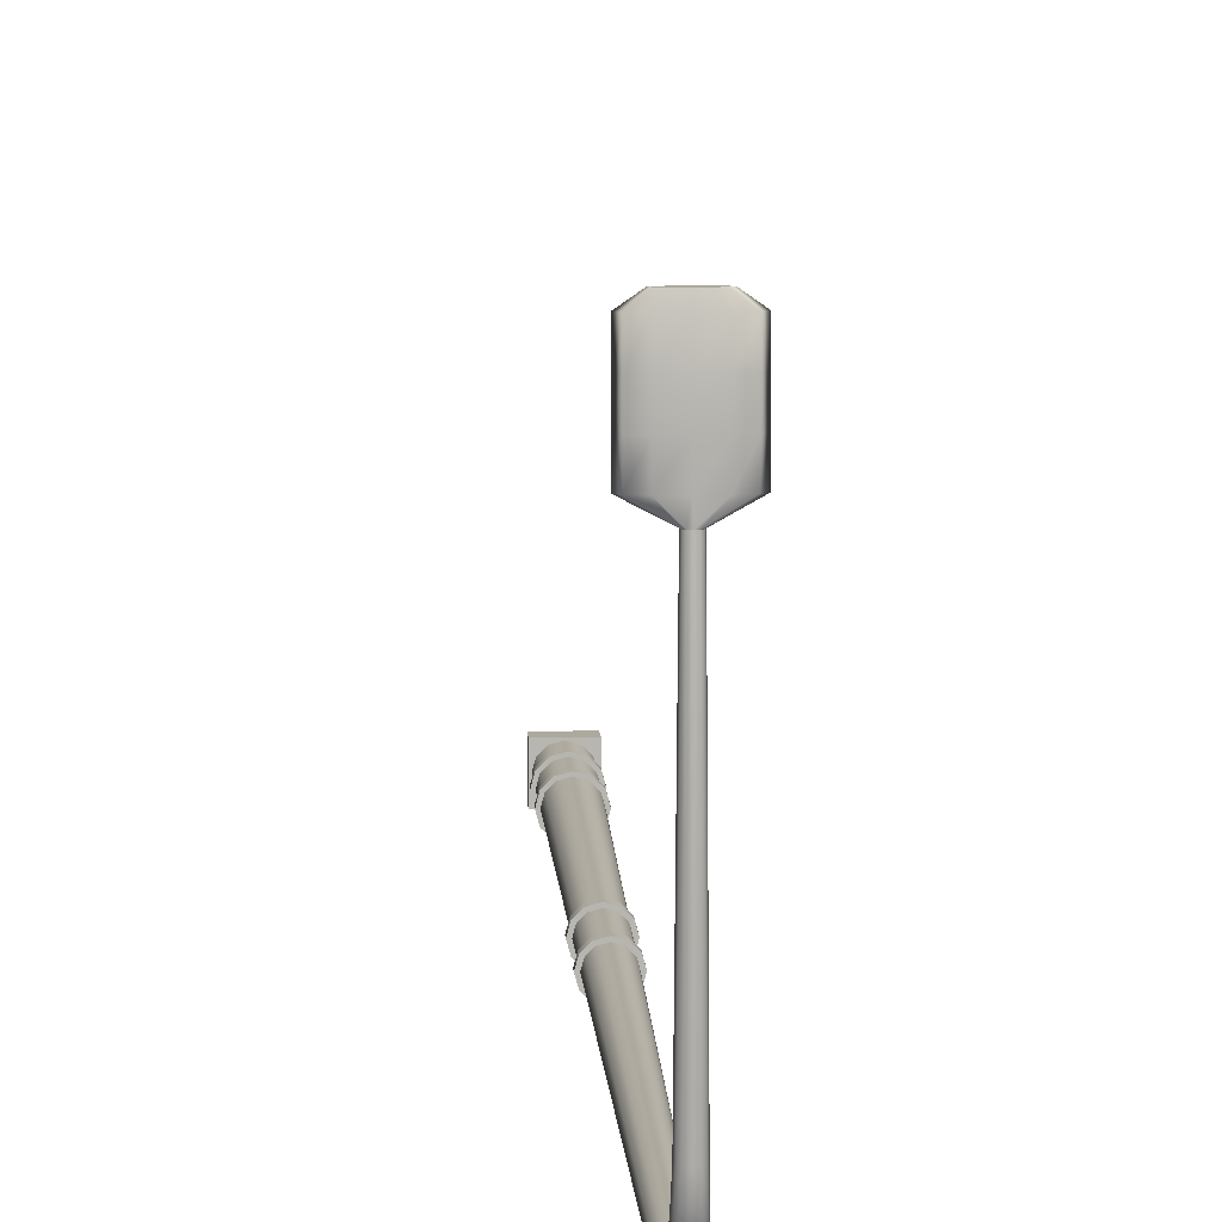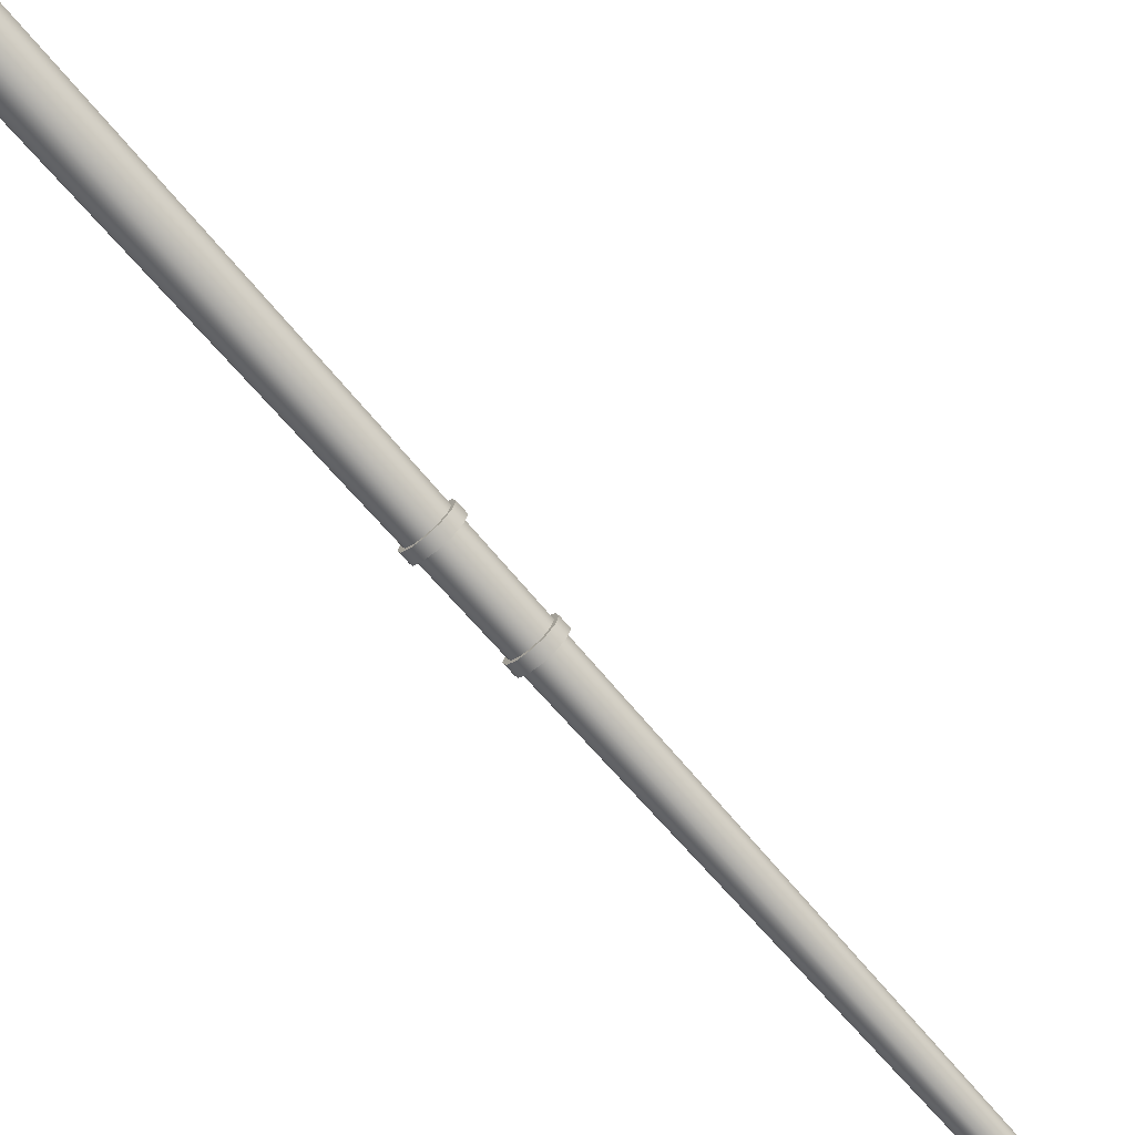
<metadata>
{"format":"obj","ext":"obj","renderer":"f3d","projection":"perspective","resolution":1024,"background":"white","views":[{"elev":8.8,"azim":177.0,"up":"+Z"},{"elev":-73.2,"azim":41.1,"up":"+Z"}]}
</metadata>
<code>
v  436.2 1.666 -25.05
v  436.3 1.666 -25.31
v  436.3 0.5577 -25.32
v  436.2 0.5577 -25.05
v  436.5 1.666 -25.5
v  436.5 0.5577 -25.51
v  436.7 1.666 -25.57
v  436.7 0.5577 -25.58
v  437 1.666 -25.5
v  437 0.5577 -25.51
v  437.2 1.666 -25.31
v  437.2 0.5577 -25.32
v  437.2 1.666 -25.05
v  437.3 0.5577 -25.05
v  437.2 1.666 -24.79
v  437.2 0.5577 -24.79
v  437 1.666 -24.61
v  437 0.5577 -24.6
v  436.7 1.666 -24.54
v  436.7 0.5577 -24.53
v  436.5 1.666 -24.61
v  436.5 0.5577 -24.6
v  436.3 1.666 -24.79
v  436.3 0.5577 -24.79
v  436.5 28.2 -25.02
v  436.5 28.26 -25.14
v  436.5 27.74 -25.19
v  436.5 27.69 -25.05
v  436.6 28.3 -25.23
v  436.6 27.78 -25.28
v  436.7 28.32 -25.26
v  436.7 27.79 -25.32
v  436.9 28.3 -25.23
v  436.9 27.78 -25.28
v  436.9 28.26 -25.14
v  437 27.74 -25.19
v  437 28.2 -25.02
v  437 27.69 -25.05
v  436.9 28.14 -24.9
v  437 27.63 -24.92
v  436.9 28.1 -24.81
v  436.9 27.59 -24.83
v  436.7 28.08 -24.78
v  436.7 27.58 -24.79
v  436.6 28.1 -24.81
v  436.6 27.59 -24.83
v  436.5 28.14 -24.9
v  436.5 27.63 -24.92
v  436.6 29.59 -17.18
v  436.6 29.62 -23.42
v  436.5 29.53 -23.38
v  436.6 29.53 -17.18
v  436.7 29.64 -17.18
v  436.6 29.69 -23.45
v  436.7 29.66 -17.18
v  436.7 29.71 -23.46
v  436.8 29.64 -17.18
v  436.8 29.69 -23.45
v  436.8 29.59 -17.18
v  436.9 29.62 -23.42
v  436.9 29.53 -17.18
v  436.9 29.53 -23.38
v  436.8 29.46 -17.18
v  436.9 29.43 -23.34
v  436.8 29.41 -17.18
v  436.8 29.37 -23.31
v  436.7 29.4 -17.18
v  436.7 29.34 -23.3
v  436.7 29.41 -17.18
v  436.6 29.37 -23.31
v  436.6 29.46 -17.18
v  436.6 29.43 -23.34
v  436.3 29.51 -14.85
v  436.4 29.46 -14.85
v  436.5 29.42 -14.85
v  436.4 29.56 -14.85
v  436.5 29.6 -14.85
v  436.7 29.62 -14.85
v  437 29.6 -14.85
v  437.1 29.56 -14.85
v  437.2 29.51 -14.85
v  437.1 29.46 -14.85
v  437 29.42 -14.85
v  436.7 29.41 -14.85
v  436 29.49 -16.84
v  436.1 29.58 -16.84
v  436.1 29.54 -16.84
v  436.4 29.48 -16.84
v  436.7 29.45 -16.84
v  437.1 29.48 -16.84
v  437.4 29.54 -16.84
v  437.5 29.49 -16.84
v  437.4 29.58 -16.84
v  437.1 29.64 -16.84
v  436.7 29.67 -16.84
v  436.4 29.64 -16.84
v  436 29.53 -15.67
v  436.1 29.62 -15.67
v  436.1 29.62 -16.26
v  436 29.53 -16.26
v  436.1 29.58 -15.67
v  436.1 29.58 -16.26
v  436.4 29.52 -15.67
v  436.4 29.52 -16.26
v  436.7 29.5 -15.67
v  436.7 29.5 -16.26
v  437.1 29.52 -15.67
v  437.1 29.52 -16.26
v  437.4 29.58 -15.67
v  437.4 29.58 -16.26
v  437.5 29.53 -15.67
v  437.5 29.53 -16.26
v  437.4 29.62 -15.67
v  437.4 29.62 -16.26
v  437.1 29.68 -15.67
v  437.1 29.68 -16.26
v  436.7 29.71 -15.67
v  436.7 29.71 -16.26
v  436.4 29.68 -15.67
v  436.4 29.68 -16.26
v  436.1 29.58 -15.09
v  436 29.49 -15.09
v  436.1 29.54 -15.09
v  436.4 29.48 -15.09
v  436.7 29.45 -15.09
v  437.1 29.48 -15.09
v  437.4 29.54 -15.09
v  437.5 29.49 -15.09
v  437.4 29.58 -15.09
v  437.1 29.64 -15.09
v  436.7 29.67 -15.09
v  436.4 29.64 -15.09
v  437.3 0 -24.48
v  436.2 0 -24.48
v  436.2 0 -25.63
v  437.3 0 -25.63
v  437.3 0.5577 -24.48
v  437.3 0.5577 -25.63
v  436.2 0.5577 -25.63
v  436.2 0.5577 -24.48
v  436.4 14.4 -25.25
v  436.3 14.4 -25.05
v  436.5 14.4 -25.39
v  436.7 14.4 -25.45
v  436.9 14.4 -25.39
v  437.1 14.4 -25.25
v  437.1 14.4 -25.05
v  437.1 14.4 -24.86
v  436.9 14.4 -24.72
v  436.7 14.4 -24.66
v  436.5 14.4 -24.72
v  436.4 14.4 -24.86
v  436.3 14.17 -25.05
v  436.4 14.17 -25.25
v  436.4 12.42 -25.26
v  436.3 12.42 -25.05
v  436.5 14.17 -25.39
v  436.5 12.42 -25.41
v  436.7 14.17 -25.45
v  436.7 12.42 -25.47
v  436.9 14.17 -25.39
v  436.9 12.42 -25.41
v  437.1 14.17 -25.25
v  437.1 12.42 -25.26
v  437.1 14.17 -25.05
v  437.1 12.42 -25.05
v  437.1 14.17 -24.85
v  437.1 12.42 -24.85
v  436.9 14.17 -24.71
v  436.9 12.42 -24.7
v  436.7 14.17 -24.66
v  436.7 12.42 -24.64
v  436.5 14.17 -24.71
v  436.5 12.42 -24.7
v  436.4 14.17 -24.85
v  436.4 12.42 -24.85
v  436.3 14.17 -25.05
v  436.3 14.4 -25.05
v  436.3 14.4 -25.29
v  436.3 14.17 -25.29
v  436.5 14.4 -25.46
v  436.5 14.17 -25.47
v  436.7 14.4 -25.53
v  436.7 14.17 -25.53
v  437 14.4 -25.46
v  437 14.17 -25.47
v  437.1 14.4 -25.29
v  437.1 14.17 -25.29
v  437.2 14.4 -25.05
v  437.2 14.17 -25.05
v  437.1 14.4 -24.81
v  437.1 14.17 -24.81
v  437 14.4 -24.64
v  437 14.17 -24.64
v  436.7 14.4 -24.58
v  436.7 14.17 -24.58
v  436.5 14.4 -24.64
v  436.5 14.17 -24.64
v  436.3 14.4 -24.81
v  436.3 14.17 -24.81
v  436.2 12.19 -25.05
v  436.2 12.42 -25.05
v  436.3 12.42 -25.3
v  436.3 12.19 -25.3
v  436.5 12.42 -25.48
v  436.5 12.19 -25.48
v  436.7 12.42 -25.55
v  436.7 12.19 -25.55
v  437 12.42 -25.48
v  437 12.19 -25.48
v  437.2 12.42 -25.3
v  437.2 12.19 -25.3
v  437.2 12.42 -25.05
v  437.2 12.19 -25.05
v  437.2 12.42 -24.8
v  437.2 12.19 -24.8
v  437 12.42 -24.63
v  437 12.19 -24.63
v  436.7 12.42 -24.56
v  436.7 12.19 -24.56
v  436.5 12.42 -24.63
v  436.5 12.19 -24.63
v  436.3 12.42 -24.8
v  436.3 12.19 -24.8
v  436.4 12.19 -25.26
v  436.3 12.19 -25.05
v  436.4 12.19 -24.84
v  436.5 12.19 -24.7
v  436.7 12.19 -24.64
v  436.9 12.19 -24.7
v  437.1 12.19 -24.84
v  437.1 12.19 -25.05
v  437.1 12.19 -25.26
v  436.9 12.19 -25.41
v  436.7 12.19 -25.47
v  436.5 12.19 -25.41
v  436.2 3.235 -25.05
v  436.3 3.235 -25.31
v  436.3 1.896 -25.31
v  436.2 1.896 -25.05
v  436.5 3.235 -25.48
v  436.5 1.896 -25.5
v  436.7 3.235 -25.55
v  436.7 1.896 -25.57
v  437 3.235 -25.48
v  437 1.896 -25.5
v  437.2 3.235 -25.31
v  437.2 1.896 -25.31
v  437.2 3.235 -25.05
v  437.2 1.896 -25.05
v  437.2 3.235 -24.8
v  437.2 1.896 -24.8
v  437 3.235 -24.62
v  437 1.896 -24.61
v  436.7 3.235 -24.55
v  436.7 1.896 -24.54
v  436.5 3.235 -24.62
v  436.5 1.896 -24.61
v  436.3 3.235 -24.8
v  436.3 1.896 -24.8
v  436.3 3.465 -25.3
v  436.2 3.465 -25.05
v  436.5 3.465 -25.48
v  436.7 3.465 -25.55
v  437 3.465 -25.48
v  437.2 3.465 -25.3
v  437.2 3.465 -25.05
v  437.2 3.465 -24.8
v  437 3.465 -24.62
v  436.7 3.465 -24.56
v  436.5 3.465 -24.62
v  436.3 3.465 -24.8
v  436.1 1.667 -25.05
v  436.1 1.897 -25.05
v  436.2 1.897 -25.35
v  436.2 1.667 -25.35
v  436.4 1.897 -25.57
v  436.4 1.667 -25.57
v  436.7 1.897 -25.65
v  436.7 1.667 -25.65
v  437 1.897 -25.57
v  437 1.667 -25.57
v  437.2 1.897 -25.35
v  437.2 1.667 -25.35
v  437.3 1.897 -25.05
v  437.3 1.667 -25.05
v  437.2 1.897 -24.75
v  437.2 1.667 -24.75
v  437 1.897 -24.54
v  437 1.667 -24.54
v  436.7 1.897 -24.46
v  436.7 1.667 -24.46
v  436.4 1.897 -24.54
v  436.4 1.667 -24.54
v  436.2 1.897 -24.75
v  436.2 1.667 -24.75
v  436.1 3.236 -25.05
v  436.1 3.465 -25.05
v  436.2 3.465 -25.35
v  436.2 3.236 -25.35
v  436.4 3.465 -25.55
v  436.4 3.236 -25.56
v  436.7 3.465 -25.63
v  436.7 3.236 -25.63
v  437 3.465 -25.55
v  437 3.236 -25.56
v  437.2 3.465 -25.35
v  437.2 3.236 -25.35
v  437.3 3.465 -25.05
v  437.3 3.236 -25.05
v  437.2 3.465 -24.76
v  437.2 3.236 -24.76
v  437 3.465 -24.55
v  437 3.236 -24.55
v  436.7 3.465 -24.47
v  436.7 3.236 -24.47
v  436.4 3.465 -24.55
v  436.4 3.236 -24.55
v  436.2 3.465 -24.76
v  436.2 3.236 -24.76
v  436.5 29.03 -24.54
v  436.5 29.21 -24.34
v  436.5 29.29 -24.41
v  436.5 29.1 -24.63
v  436.6 29.35 -24.47
v  436.6 29.15 -24.69
v  436.7 29.37 -24.49
v  436.7 29.17 -24.71
v  436.8 29.35 -24.47
v  436.8 29.15 -24.69
v  436.9 29.29 -24.41
v  436.9 29.1 -24.63
v  436.9 29.21 -24.34
v  437 29.03 -24.54
v  436.9 29.13 -24.27
v  436.9 28.95 -24.46
v  436.8 29.08 -24.21
v  436.8 28.9 -24.4
v  436.7 29.06 -24.19
v  436.7 28.88 -24.37
v  436.6 29.08 -24.21
v  436.6 28.9 -24.4
v  436.5 29.13 -24.27
v  436.5 28.95 -24.46
v  436.5 28.49 -24.91
v  436.5 28.77 -24.77
v  436.5 28.84 -24.86
v  436.5 28.56 -25.01
v  436.6 28.89 -24.93
v  436.6 28.6 -25.09
v  436.7 28.9 -24.96
v  436.7 28.62 -25.12
v  436.8 28.89 -24.93
v  436.9 28.6 -25.09
v  436.9 28.84 -24.86
v  436.9 28.56 -25.01
v  437 28.77 -24.77
v  437 28.49 -24.91
v  436.9 28.7 -24.67
v  436.9 28.43 -24.8
v  436.8 28.65 -24.6
v  436.9 28.38 -24.72
v  436.7 28.63 -24.57
v  436.7 28.36 -24.69
v  436.6 28.65 -24.6
v  436.6 28.38 -24.72
v  436.5 28.7 -24.67
v  436.5 28.43 -24.8
v  436.5 29.38 -24.05
v  436.5 29.46 -23.77
v  436.6 29.55 -23.82
v  436.6 29.46 -24.11
v  436.6 29.61 -23.86
v  436.6 29.52 -24.16
v  436.7 29.64 -23.87
v  436.7 29.55 -24.17
v  436.8 29.61 -23.86
v  436.8 29.52 -24.16
v  436.9 29.55 -23.82
v  436.9 29.46 -24.11
v  436.9 29.46 -23.77
v  436.9 29.38 -24.05
v  436.9 29.37 -23.72
v  436.9 29.3 -23.99
v  436.8 29.31 -23.69
v  436.8 29.24 -23.95
v  436.7 29.29 -23.67
v  436.7 29.22 -23.93
v  436.6 29.31 -23.69
v  436.6 29.24 -23.95
v  436.6 29.37 -23.72
v  436.6 29.3 -23.99
g light_pole_5
f 1 2 3
f 3 4 1
f 2 5 6
f 6 3 2
f 5 7 8
f 8 6 5
f 7 9 10
f 10 8 7
f 9 11 12
f 12 10 9
f 11 13 14
f 14 12 11
f 13 15 16
f 16 14 13
f 15 17 18
f 18 16 15
f 17 19 20
f 20 18 17
f 19 21 22
f 22 20 19
f 21 23 24
f 24 22 21
f 23 1 4
f 4 24 23
f 25 26 27
f 27 28 25
f 26 29 30
f 30 27 26
f 29 31 32
f 32 30 29
f 32 31 33
f 33 34 32
f 34 33 35
f 35 36 34
f 36 35 37
f 37 38 36
f 38 37 39
f 39 40 38
f 40 39 41
f 41 42 40
f 42 41 43
f 43 44 42
f 43 45 46
f 46 44 43
f 45 47 48
f 48 46 45
f 47 25 28
f 28 48 47
f 49 50 51
f 51 52 49
f 53 54 50
f 50 49 53
f 55 56 54
f 54 53 55
f 57 58 56
f 56 55 57
f 59 60 58
f 58 57 59
f 61 62 60
f 60 59 61
f 63 64 62
f 62 61 63
f 65 66 64
f 64 63 65
f 67 68 66
f 66 65 67
f 69 70 68
f 68 67 69
f 71 72 70
f 70 69 71
f 52 51 72
f 72 71 52
f 18 20 22
f 22 24 4
f 22 4 3
f 22 3 6
f 22 6 8
f 22 8 10
f 22 10 12
f 22 12 14
f 22 14 16
f 18 22 16
f 73 74 75
f 76 73 75
f 77 76 75
f 78 77 75
f 79 78 75
f 80 79 75
f 81 80 75
f 82 81 75
f 83 82 75
f 83 75 84
f 49 52 85
f 85 86 49
f 52 71 87
f 87 85 52
f 71 69 88
f 88 87 71
f 69 67 89
f 89 88 69
f 67 65 90
f 90 89 67
f 65 63 91
f 91 90 65
f 63 61 92
f 92 91 63
f 61 59 93
f 93 92 61
f 59 57 94
f 94 93 59
f 57 55 95
f 95 94 57
f 55 53 96
f 96 95 55
f 53 49 86
f 86 96 53
f 97 98 99
f 99 100 97
f 101 97 100
f 100 102 101
f 103 101 102
f 102 104 103
f 105 103 104
f 104 106 105
f 107 105 106
f 106 108 107
f 109 107 108
f 108 110 109
f 111 109 110
f 110 112 111
f 113 111 112
f 112 114 113
f 115 113 114
f 114 116 115
f 117 115 116
f 116 118 117
f 119 117 118
f 118 120 119
f 98 119 120
f 120 99 98
f 121 122 73
f 73 76 121
f 122 123 74
f 74 73 122
f 123 124 75
f 75 74 123
f 124 125 84
f 84 75 124
f 125 126 83
f 83 84 125
f 126 127 82
f 82 83 126
f 127 128 81
f 81 82 127
f 128 129 80
f 80 81 128
f 129 130 79
f 79 80 129
f 130 131 78
f 78 79 130
f 131 132 77
f 77 78 131
f 132 121 76
f 76 77 132
f 133 134 135
f 135 136 133
f 137 138 139
f 139 140 137
f 133 136 138
f 138 137 133
f 136 135 139
f 139 138 136
f 135 134 140
f 140 139 135
f 134 133 137
f 137 140 134
f 122 121 98
f 98 97 122
f 86 85 100
f 100 99 86
f 123 122 97
f 97 101 123
f 85 87 102
f 102 100 85
f 124 123 101
f 101 103 124
f 87 88 104
f 104 102 87
f 125 124 103
f 103 105 125
f 88 89 106
f 106 104 88
f 126 125 105
f 105 107 126
f 89 90 108
f 108 106 89
f 127 126 107
f 107 109 127
f 90 91 110
f 110 108 90
f 128 127 109
f 109 111 128
f 91 92 112
f 112 110 91
f 129 128 111
f 111 113 129
f 92 93 114
f 114 112 92
f 130 129 113
f 113 115 130
f 93 94 116
f 116 114 93
f 131 130 115
f 115 117 131
f 94 95 118
f 118 116 94
f 132 131 117
f 117 119 132
f 95 96 120
f 120 118 95
f 121 132 119
f 119 98 121
f 96 86 99
f 99 120 96
f 28 27 141
f 141 142 28
f 27 30 143
f 143 141 27
f 30 32 144
f 144 143 30
f 32 34 145
f 145 144 32
f 34 36 146
f 146 145 34
f 36 38 147
f 147 146 36
f 38 40 148
f 148 147 38
f 40 42 149
f 149 148 40
f 42 44 150
f 150 149 42
f 44 46 151
f 151 150 44
f 46 48 152
f 152 151 46
f 48 28 142
f 142 152 48
f 153 154 155
f 155 156 153
f 154 157 158
f 158 155 154
f 157 159 160
f 160 158 157
f 159 161 162
f 162 160 159
f 161 163 164
f 164 162 161
f 163 165 166
f 166 164 163
f 165 167 168
f 168 166 165
f 167 169 170
f 170 168 167
f 169 171 172
f 172 170 169
f 171 173 174
f 174 172 171
f 173 175 176
f 176 174 173
f 175 153 156
f 156 176 175
f 177 178 179
f 179 180 177
f 180 179 181
f 181 182 180
f 182 181 183
f 183 184 182
f 184 183 185
f 185 186 184
f 186 185 187
f 187 188 186
f 188 187 189
f 189 190 188
f 190 189 191
f 191 192 190
f 192 191 193
f 193 194 192
f 194 193 195
f 195 196 194
f 196 195 197
f 197 198 196
f 198 197 199
f 199 200 198
f 200 199 178
f 178 177 200
f 201 202 203
f 203 204 201
f 204 203 205
f 205 206 204
f 206 205 207
f 207 208 206
f 208 207 209
f 209 210 208
f 210 209 211
f 211 212 210
f 212 211 213
f 213 214 212
f 214 213 215
f 215 216 214
f 216 215 217
f 217 218 216
f 218 217 219
f 219 220 218
f 220 219 221
f 221 222 220
f 222 221 223
f 223 224 222
f 224 223 202
f 202 201 224
f 154 153 177
f 177 180 154
f 153 175 200
f 200 177 153
f 175 173 198
f 198 200 175
f 173 171 196
f 196 198 173
f 171 169 194
f 194 196 171
f 169 167 192
f 192 194 169
f 167 165 190
f 190 192 167
f 165 163 188
f 188 190 165
f 163 161 186
f 186 188 163
f 161 159 184
f 184 186 161
f 159 157 182
f 182 184 159
f 157 154 180
f 180 182 157
f 142 141 179
f 179 178 142
f 141 143 181
f 181 179 141
f 143 144 183
f 183 181 143
f 144 145 185
f 185 183 144
f 145 146 187
f 187 185 145
f 146 147 189
f 189 187 146
f 147 148 191
f 191 189 147
f 148 149 193
f 193 191 148
f 149 150 195
f 195 193 149
f 150 151 197
f 197 195 150
f 151 152 199
f 199 197 151
f 152 142 178
f 178 199 152
f 225 226 201
f 201 204 225
f 226 227 224
f 224 201 226
f 227 228 222
f 222 224 227
f 228 229 220
f 220 222 228
f 229 230 218
f 218 220 229
f 230 231 216
f 216 218 230
f 231 232 214
f 214 216 231
f 232 233 212
f 212 214 232
f 233 234 210
f 210 212 233
f 234 235 208
f 208 210 234
f 235 236 206
f 206 208 235
f 236 225 204
f 204 206 236
f 156 155 203
f 203 202 156
f 155 158 205
f 205 203 155
f 158 160 207
f 207 205 158
f 160 162 209
f 209 207 160
f 162 164 211
f 211 209 162
f 164 166 213
f 213 211 164
f 166 168 215
f 215 213 166
f 168 170 217
f 217 215 168
f 170 172 219
f 219 217 170
f 172 174 221
f 221 219 172
f 174 176 223
f 223 221 174
f 176 156 202
f 202 223 176
f 237 238 239
f 239 240 237
f 238 241 242
f 242 239 238
f 241 243 244
f 244 242 241
f 243 245 246
f 246 244 243
f 245 247 248
f 248 246 245
f 247 249 250
f 250 248 247
f 249 251 252
f 252 250 249
f 251 253 254
f 254 252 251
f 253 255 256
f 256 254 253
f 255 257 258
f 258 256 255
f 257 259 260
f 260 258 257
f 259 237 240
f 240 260 259
f 226 225 261
f 261 262 226
f 225 236 263
f 263 261 225
f 236 235 264
f 264 263 236
f 235 234 265
f 265 264 235
f 234 233 266
f 266 265 234
f 233 232 267
f 267 266 233
f 232 231 268
f 268 267 232
f 231 230 269
f 269 268 231
f 230 229 270
f 270 269 230
f 229 228 271
f 271 270 229
f 228 227 272
f 272 271 228
f 227 226 262
f 262 272 227
f 273 274 275
f 275 276 273
f 276 275 277
f 277 278 276
f 278 277 279
f 279 280 278
f 280 279 281
f 281 282 280
f 282 281 283
f 283 284 282
f 284 283 285
f 285 286 284
f 286 285 287
f 287 288 286
f 288 287 289
f 289 290 288
f 290 289 291
f 291 292 290
f 292 291 293
f 293 294 292
f 294 293 295
f 295 296 294
f 296 295 274
f 274 273 296
f 297 298 299
f 299 300 297
f 300 299 301
f 301 302 300
f 302 301 303
f 303 304 302
f 304 303 305
f 305 306 304
f 306 305 307
f 307 308 306
f 308 307 309
f 309 310 308
f 310 309 311
f 311 312 310
f 312 311 313
f 313 314 312
f 314 313 315
f 315 316 314
f 316 315 317
f 317 318 316
f 318 317 319
f 319 320 318
f 320 319 298
f 298 297 320
f 2 1 273
f 273 276 2
f 1 23 296
f 296 273 1
f 23 21 294
f 294 296 23
f 21 19 292
f 292 294 21
f 19 17 290
f 290 292 19
f 17 15 288
f 288 290 17
f 15 13 286
f 286 288 15
f 13 11 284
f 284 286 13
f 11 9 282
f 282 284 11
f 9 7 280
f 280 282 9
f 7 5 278
f 278 280 7
f 5 2 276
f 276 278 5
f 240 239 275
f 275 274 240
f 239 242 277
f 277 275 239
f 242 244 279
f 279 277 242
f 244 246 281
f 281 279 244
f 246 248 283
f 283 281 246
f 248 250 285
f 285 283 248
f 250 252 287
f 287 285 250
f 252 254 289
f 289 287 252
f 254 256 291
f 291 289 254
f 256 258 293
f 293 291 256
f 258 260 295
f 295 293 258
f 260 240 274
f 274 295 260
f 238 237 297
f 297 300 238
f 237 259 320
f 320 297 237
f 259 257 318
f 318 320 259
f 257 255 316
f 316 318 257
f 255 253 314
f 314 316 255
f 253 251 312
f 312 314 253
f 251 249 310
f 310 312 251
f 249 247 308
f 308 310 249
f 247 245 306
f 306 308 247
f 245 243 304
f 304 306 245
f 243 241 302
f 302 304 243
f 241 238 300
f 300 302 241
f 262 261 299
f 299 298 262
f 261 263 301
f 301 299 261
f 263 264 303
f 303 301 263
f 264 265 305
f 305 303 264
f 265 266 307
f 307 305 265
f 266 267 309
f 309 307 266
f 267 268 311
f 311 309 267
f 268 269 313
f 313 311 268
f 269 270 315
f 315 313 269
f 270 271 317
f 317 315 270
f 271 272 319
f 319 317 271
f 272 262 298
f 298 319 272
f 321 322 323
f 323 324 321
f 324 323 325
f 325 326 324
f 326 325 327
f 327 328 326
f 327 329 330
f 330 328 327
f 329 331 332
f 332 330 329
f 331 333 334
f 334 332 331
f 333 335 336
f 336 334 333
f 335 337 338
f 338 336 335
f 337 339 340
f 340 338 337
f 340 339 341
f 341 342 340
f 342 341 343
f 343 344 342
f 344 343 322
f 322 321 344
f 345 346 347
f 347 348 345
f 348 347 349
f 349 350 348
f 350 349 351
f 351 352 350
f 351 353 354
f 354 352 351
f 353 355 356
f 356 354 353
f 355 357 358
f 358 356 355
f 357 359 360
f 360 358 357
f 359 361 362
f 362 360 359
f 361 363 364
f 364 362 361
f 363 365 366
f 366 364 363
f 366 365 367
f 367 368 366
f 368 367 346
f 346 345 368
f 369 370 371
f 371 372 369
f 372 371 373
f 373 374 372
f 374 373 375
f 375 376 374
f 375 377 378
f 378 376 375
f 377 379 380
f 380 378 377
f 379 381 382
f 382 380 379
f 381 383 384
f 384 382 381
f 383 385 386
f 386 384 383
f 385 387 388
f 388 386 385
f 388 387 389
f 389 390 388
f 390 389 391
f 391 392 390
f 392 391 370
f 370 369 392
f 345 348 26
f 26 25 345
f 348 350 29
f 29 26 348
f 350 352 31
f 31 29 350
f 31 352 354
f 354 33 31
f 33 354 356
f 356 35 33
f 35 356 358
f 358 37 35
f 37 358 360
f 360 39 37
f 39 360 362
f 362 41 39
f 41 362 364
f 364 43 41
f 364 366 45
f 45 43 364
f 366 368 47
f 47 45 366
f 368 345 25
f 25 47 368
f 322 369 372
f 372 323 322
f 323 372 374
f 374 325 323
f 325 374 376
f 376 327 325
f 376 378 329
f 329 327 376
f 378 380 331
f 331 329 378
f 380 382 333
f 333 331 380
f 382 384 335
f 335 333 382
f 384 386 337
f 337 335 384
f 386 388 339
f 339 337 386
f 339 388 390
f 390 341 339
f 341 390 392
f 392 343 341
f 343 392 369
f 369 322 343
f 321 324 347
f 347 346 321
f 324 326 349
f 349 347 324
f 326 328 351
f 351 349 326
f 351 328 330
f 330 353 351
f 353 330 332
f 332 355 353
f 355 332 334
f 334 357 355
f 357 334 336
f 336 359 357
f 359 336 338
f 338 361 359
f 361 338 340
f 340 363 361
f 340 342 365
f 365 363 340
f 342 344 367
f 367 365 342
f 344 321 346
f 346 367 344
f 370 51 50
f 50 371 370
f 371 50 54
f 54 373 371
f 373 54 56
f 56 375 373
f 56 58 377
f 377 375 56
f 58 60 379
f 379 377 58
f 60 62 381
f 381 379 60
f 62 64 383
f 383 381 62
f 64 66 385
f 385 383 64
f 66 68 387
f 387 385 66
f 387 68 70
f 70 389 387
f 389 70 72
f 72 391 389
f 391 72 51
f 51 370 391

</code>
